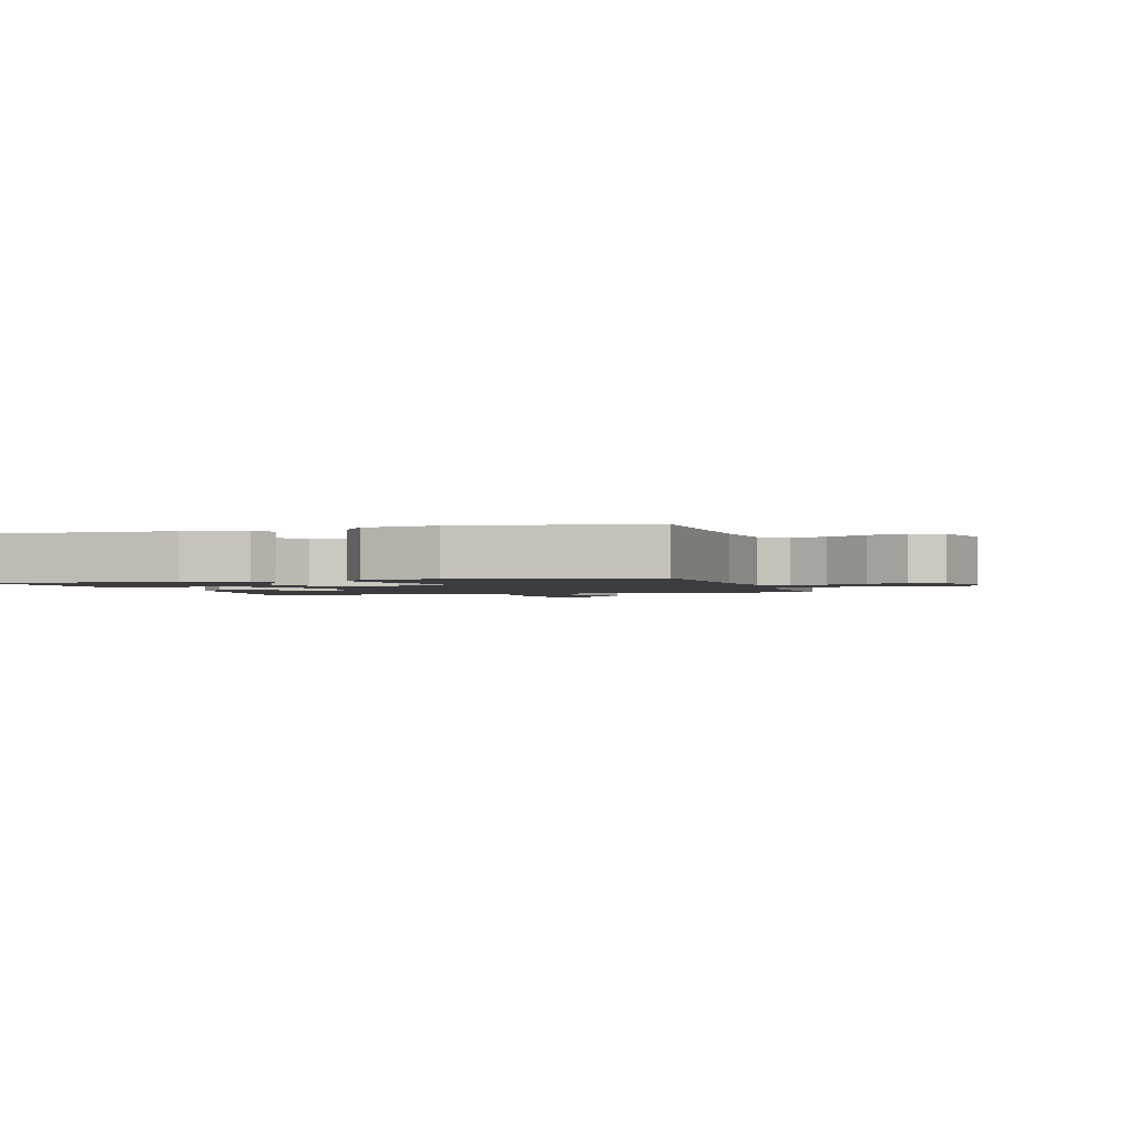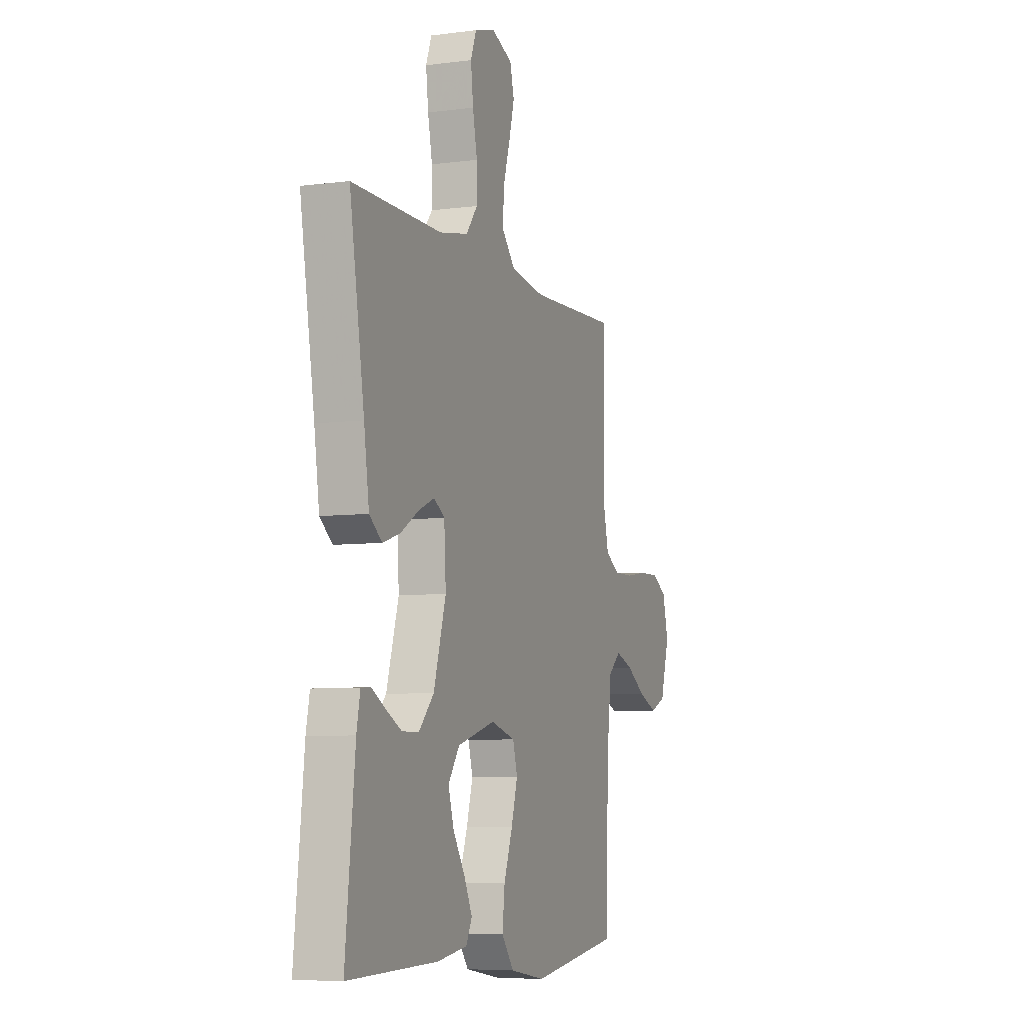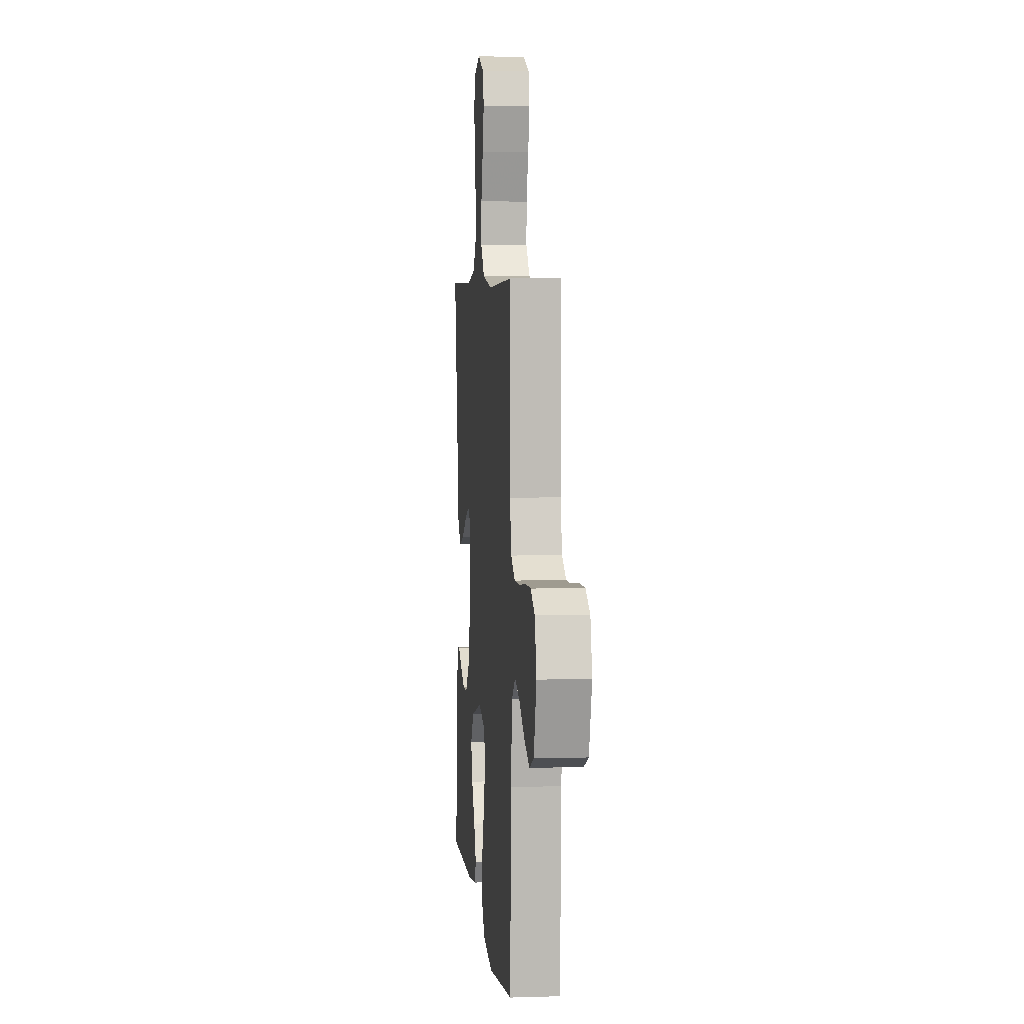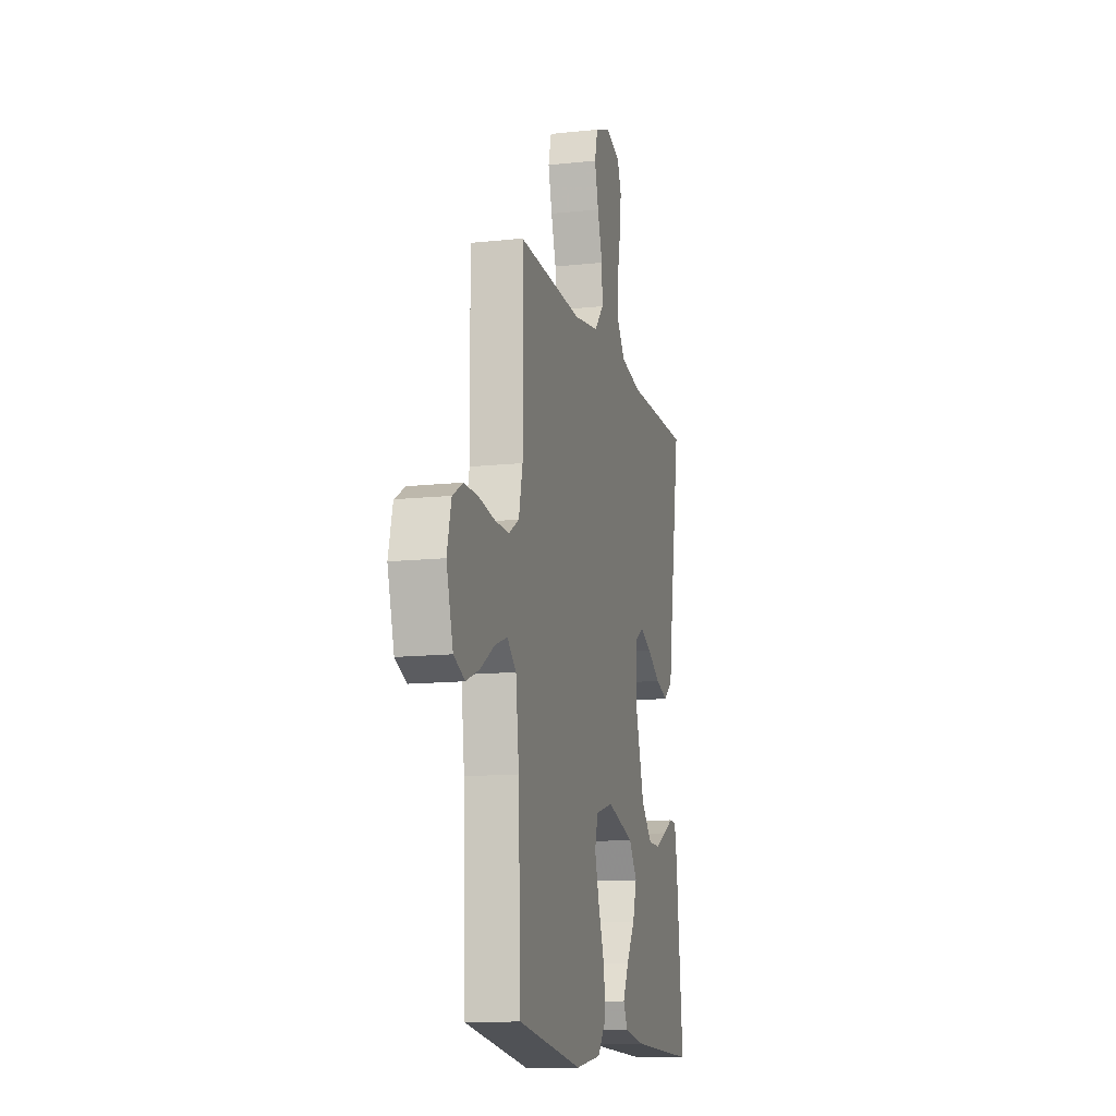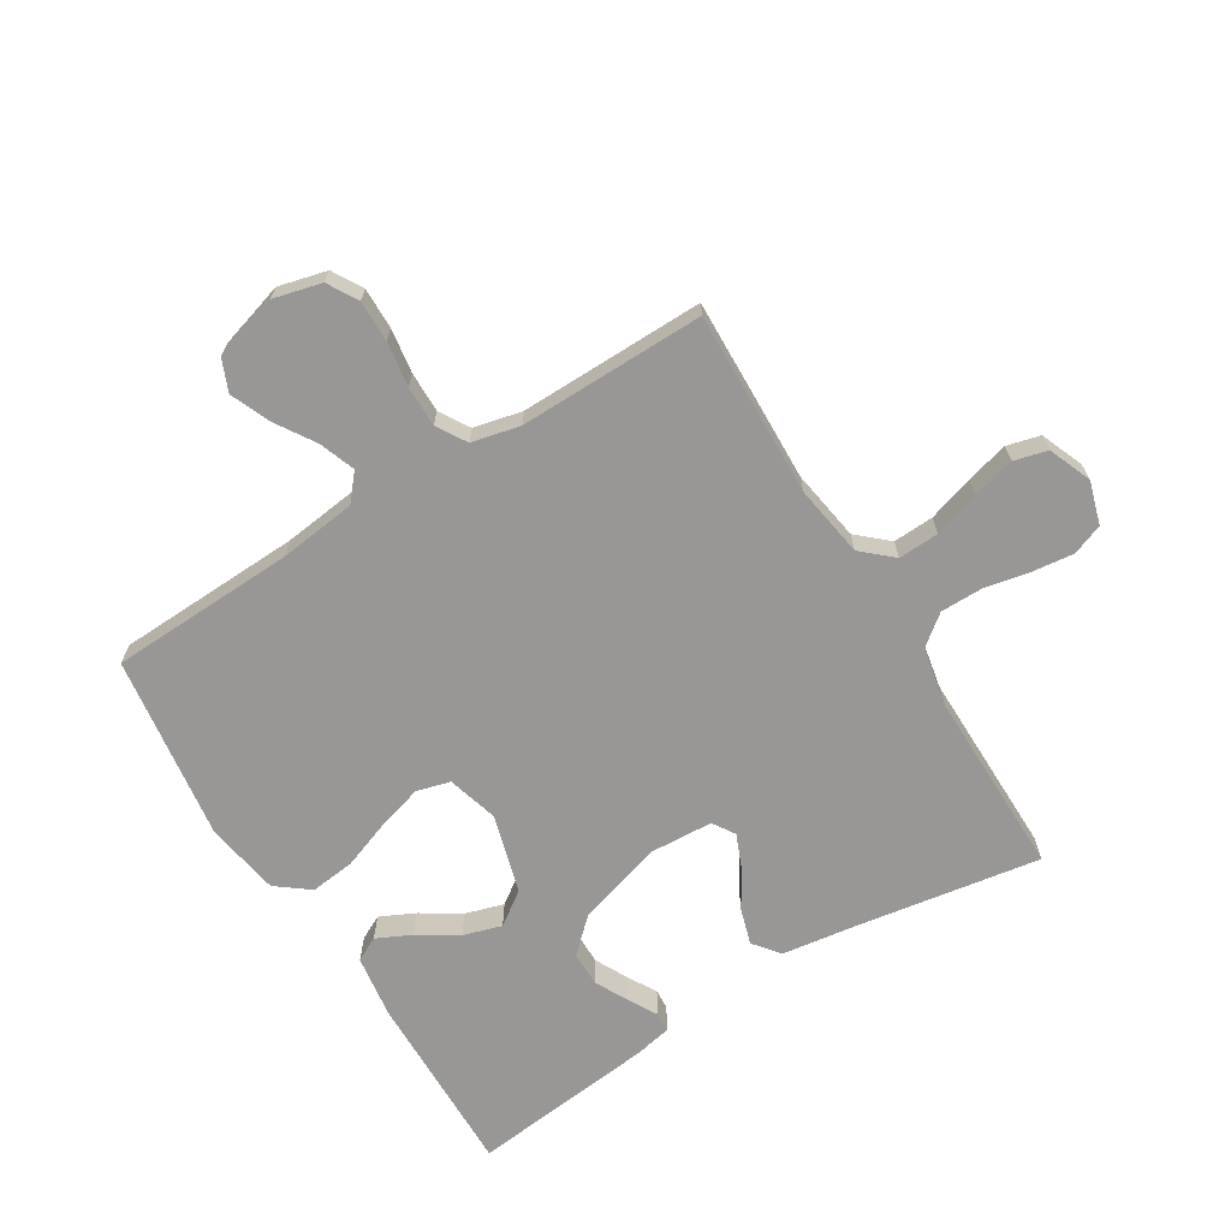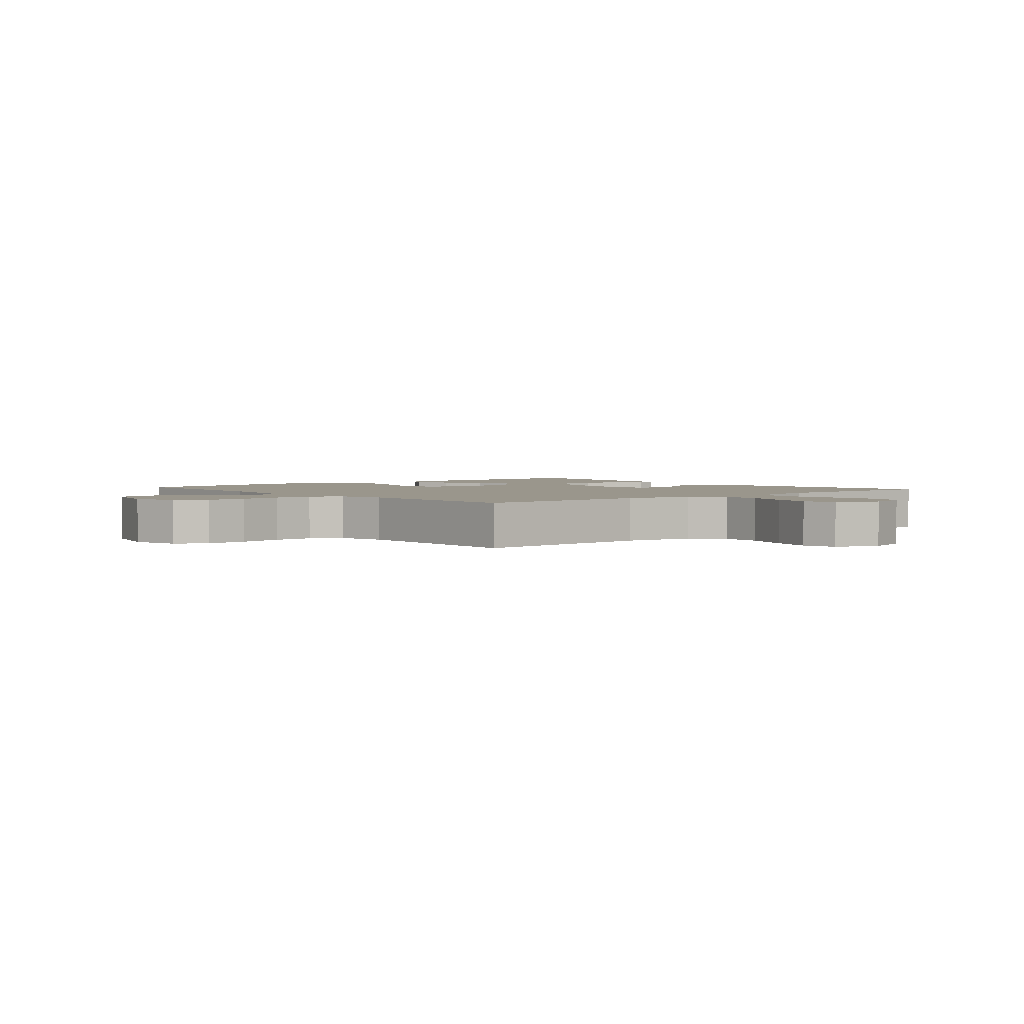
<metadata>
{"format":"obj","ext":"obj","renderer":"f3d","projection":"perspective","resolution":1024,"background":"white","views":[{"elev":-1.7,"azim":-163.5,"up":"+Y"},{"elev":-6.7,"azim":110.9,"up":"+Z"},{"elev":4.9,"azim":-95.6,"up":"+Z"},{"elev":-13.0,"azim":-76.1,"up":"+Z"},{"elev":-68.2,"azim":-58.2,"up":"+Y"},{"elev":2.5,"azim":-40.2,"up":"+Y"}]}
</metadata>
<code>
v 0.5 0.07 -0.5
v 0.2 0.07 -0.494
v 0.099 0.07 -0.479
v 0.079 0.07 -0.44
v 0.106 0.07 -0.384
v 0.146 0.07 -0.321
v 0.165 0.07 -0.259
v 0.127 0.07 -0.205
v 0 0.07 -0.169
v -0.082 0.07 -0.192
v -0.097 0.07 -0.246
v -0.076 0.07 -0.319
v -0.047 0.07 -0.398
v -0.039 0.07 -0.47
v -0.08 0.07 -0.523
v -0.2 0.07 -0.543
v -0.5 0.07 -0.5
v -0.511 0.07 -0.2
v -0.526 0.07 -0.075
v -0.568 0.07 -0.039
v -0.626 0.07 -0.06
v -0.691 0.07 -0.101
v -0.754 0.07 -0.127
v -0.806 0.07 -0.105
v -0.837 0.07 0
v -0.817 0.07 0.078
v -0.768 0.07 0.106
v -0.701 0.07 0.105
v -0.629 0.07 0.094
v -0.563 0.07 0.093
v -0.515 0.07 0.122
v -0.497 0.07 0.2
v -0.5 0.07 0.5
v -0.2 0.07 0.489
v -0.084 0.07 0.507
v -0.04 0.07 0.556
v -0.043 0.07 0.622
v -0.066 0.07 0.696
v -0.084 0.07 0.765
v -0.07 0.07 0.819
v 0 0.07 0.847
v 0.069 0.07 0.826
v 0.088 0.07 0.776
v 0.08 0.07 0.708
v 0.065 0.07 0.635
v 0.065 0.07 0.567
v 0.103 0.07 0.518
v 0.2 0.07 0.499
v 0.5 0.07 0.5
v 0.451 0.07 0.2
v 0.434 0.07 0.082
v 0.392 0.07 0.049
v 0.334 0.07 0.067
v 0.273 0.07 0.104
v 0.219 0.07 0.127
v 0.183 0.07 0.104
v 0.177 0.07 0
v 0.218 0.07 -0.137
v 0.269 0.07 -0.191
v 0.325 0.07 -0.191
v 0.378 0.07 -0.164
v 0.424 0.07 -0.138
v 0.456 0.07 -0.14
v 0.468 0.07 -0.2
v 0.5 0 -0.5
v 0.2 0 -0.494
v 0.099 0 -0.479
v 0.079 0 -0.44
v 0.106 0 -0.384
v 0.146 0 -0.321
v 0.165 0 -0.259
v 0.127 0 -0.205
v 0 0 -0.169
v -0.082 0 -0.192
v -0.097 0 -0.246
v -0.076 0 -0.319
v -0.047 0 -0.398
v -0.039 0 -0.47
v -0.08 0 -0.523
v -0.2 0 -0.543
v -0.5 0 -0.5
v -0.511 0 -0.2
v -0.526 0 -0.075
v -0.568 0 -0.039
v -0.626 0 -0.06
v -0.691 0 -0.101
v -0.754 0 -0.127
v -0.806 0 -0.105
v -0.837 0 0
v -0.817 0 0.078
v -0.768 0 0.106
v -0.701 0 0.105
v -0.629 0 0.094
v -0.563 0 0.093
v -0.515 0 0.122
v -0.497 0 0.2
v -0.5 0 0.5
v -0.2 0 0.489
v -0.084 0 0.507
v -0.04 0 0.556
v -0.043 0 0.622
v -0.066 0 0.696
v -0.084 0 0.765
v -0.07 0 0.819
v 0 0 0.847
v 0.069 0 0.826
v 0.088 0 0.776
v 0.08 0 0.708
v 0.065 0 0.635
v 0.065 0 0.567
v 0.103 0 0.518
v 0.2 0 0.499
v 0.5 0 0.5
v 0.451 0 0.2
v 0.434 0 0.082
v 0.392 0 0.049
v 0.334 0 0.067
v 0.273 0 0.104
v 0.219 0 0.127
v 0.183 0 0.104
v 0.177 0 0
v 0.218 0 -0.137
v 0.269 0 -0.191
v 0.325 0 -0.191
v 0.378 0 -0.164
v 0.424 0 -0.138
v 0.456 0 -0.14
v 0.468 0 -0.2
f 4 5 6
f 3 4 6
f 2 3 6
f 1 2 6
f 64 1 6
f 63 64 6
f 62 63 6
f 61 62 6
f 60 61 6
f 59 60 6 7
f 58 59 7 8
f 57 58 8 9
f 56 57 9 10
f 52 53 54
f 51 52 54
f 50 51 54
f 50 54 55
f 49 50 55
f 48 49 55
f 47 48 55 56
f 43 44 45
f 42 43 45
f 41 42 45
f 40 41 45
f 39 40 45
f 38 39 45
f 37 38 45
f 36 37 45 46
f 47 56 10
f 46 47 10
f 36 46 10
f 35 36 10
f 27 28 29
f 26 27 29
f 25 26 29
f 24 25 29
f 23 24 29
f 22 23 29
f 21 22 29
f 20 21 29 30
f 19 20 30 31
f 16 17 18
f 15 16 18
f 14 15 18
f 13 14 18
f 12 13 18
f 19 31 32
f 18 19 32
f 12 18 32
f 11 12 32
f 10 11 32
f 35 10 32
f 34 35 32
f 32 33 34
f 70 69 68
f 70 68 67
f 70 67 66
f 70 66 65
f 70 65 128
f 70 128 127
f 70 127 126
f 70 126 125
f 70 125 124
f 71 70 124 123
f 72 71 123 122
f 73 72 122 121
f 74 73 121 120
f 118 117 116
f 118 116 115
f 118 115 114
f 119 118 114
f 119 114 113
f 119 113 112
f 120 119 112 111
f 109 108 107
f 109 107 106
f 109 106 105
f 109 105 104
f 109 104 103
f 109 103 102
f 109 102 101
f 110 109 101 100
f 74 120 111
f 74 111 110
f 74 110 100
f 74 100 99
f 93 92 91
f 93 91 90
f 93 90 89
f 93 89 88
f 93 88 87
f 93 87 86
f 93 86 85
f 94 93 85 84
f 95 94 84 83
f 82 81 80
f 82 80 79
f 82 79 78
f 82 78 77
f 82 77 76
f 96 95 83
f 96 83 82
f 96 82 76
f 96 76 75
f 96 75 74
f 96 74 99
f 96 99 98
f 98 97 96
f 1 65 66 2
f 2 66 67 3
f 3 67 68 4
f 4 68 69 5
f 5 69 70 6
f 6 70 71 7
f 7 71 72 8
f 8 72 73 9
f 9 73 74 10
f 10 74 75 11
f 11 75 76 12
f 12 76 77 13
f 13 77 78 14
f 14 78 79 15
f 15 79 80 16
f 16 80 81 17
f 17 81 82 18
f 18 82 83 19
f 19 83 84 20
f 20 84 85 21
f 21 85 86 22
f 22 86 87 23
f 23 87 88 24
f 24 88 89 25
f 25 89 90 26
f 26 90 91 27
f 27 91 92 28
f 28 92 93 29
f 29 93 94 30
f 30 94 95 31
f 31 95 96 32
f 32 96 97 33
f 33 97 98 34
f 34 98 99 35
f 35 99 100 36
f 36 100 101 37
f 37 101 102 38
f 38 102 103 39
f 39 103 104 40
f 40 104 105 41
f 41 105 106 42
f 42 106 107 43
f 43 107 108 44
f 44 108 109 45
f 45 109 110 46
f 46 110 111 47
f 47 111 112 48
f 48 112 113 49
f 49 113 114 50
f 50 114 115 51
f 51 115 116 52
f 52 116 117 53
f 53 117 118 54
f 54 118 119 55
f 55 119 120 56
f 56 120 121 57
f 57 121 122 58
f 58 122 123 59
f 59 123 124 60
f 60 124 125 61
f 61 125 126 62
f 62 126 127 63
f 63 127 128 64
f 64 128 65 1

</code>
